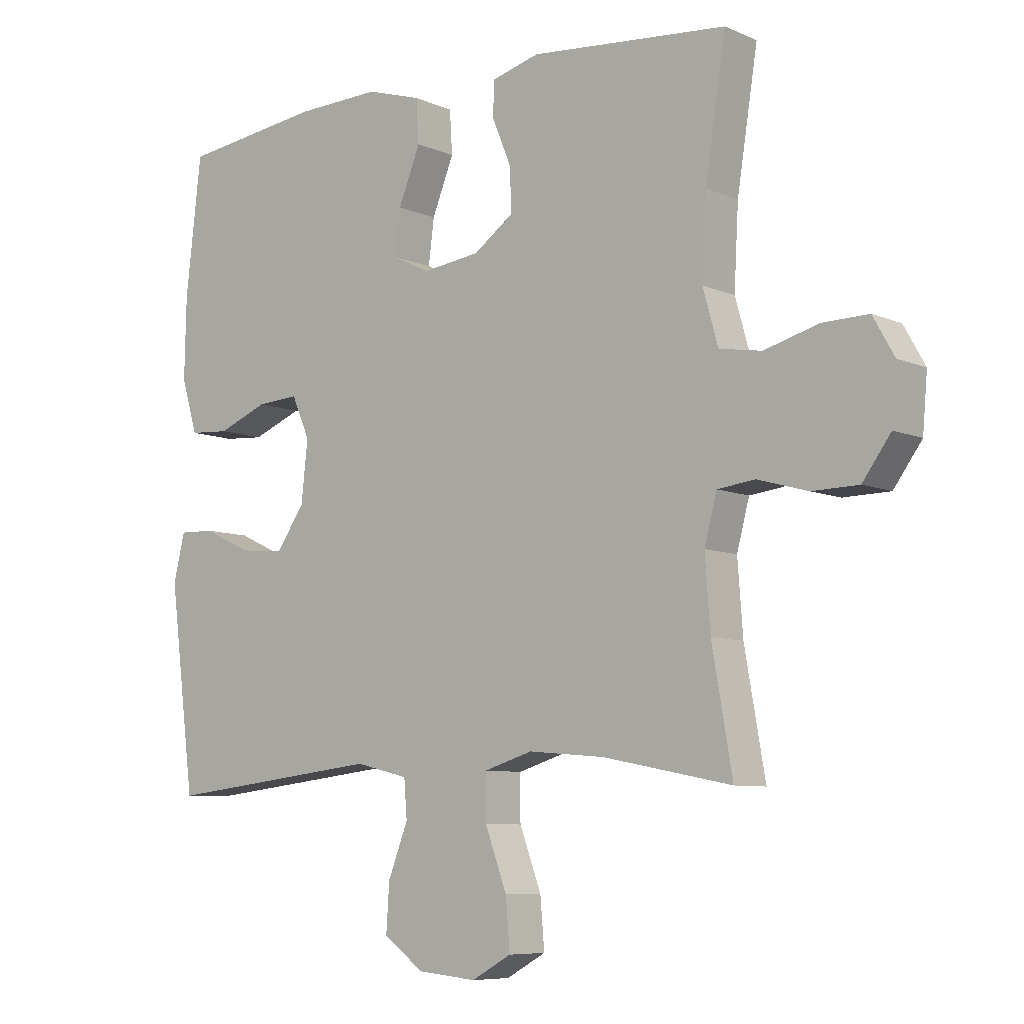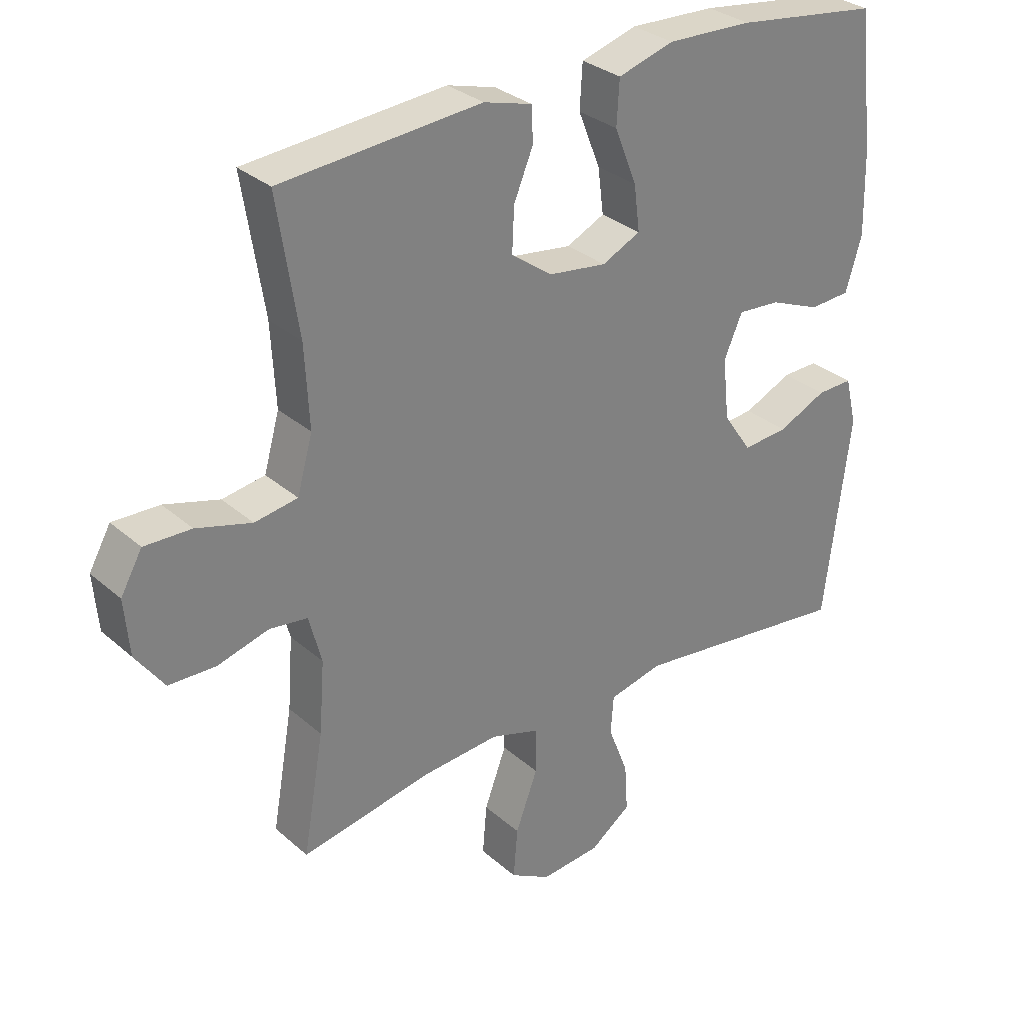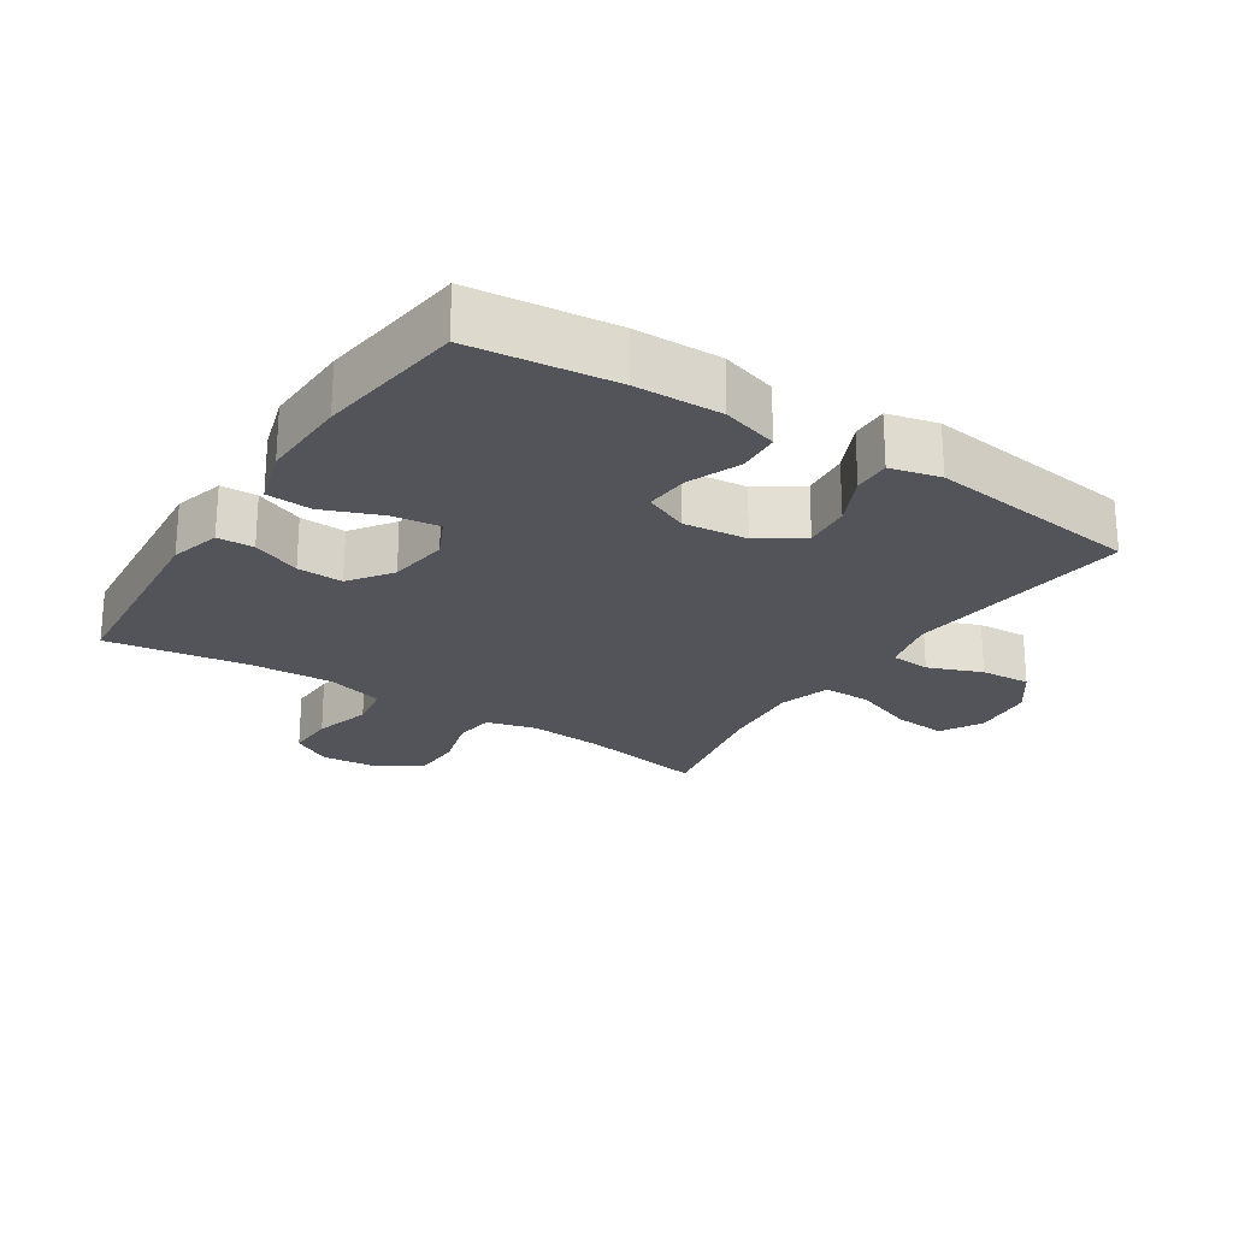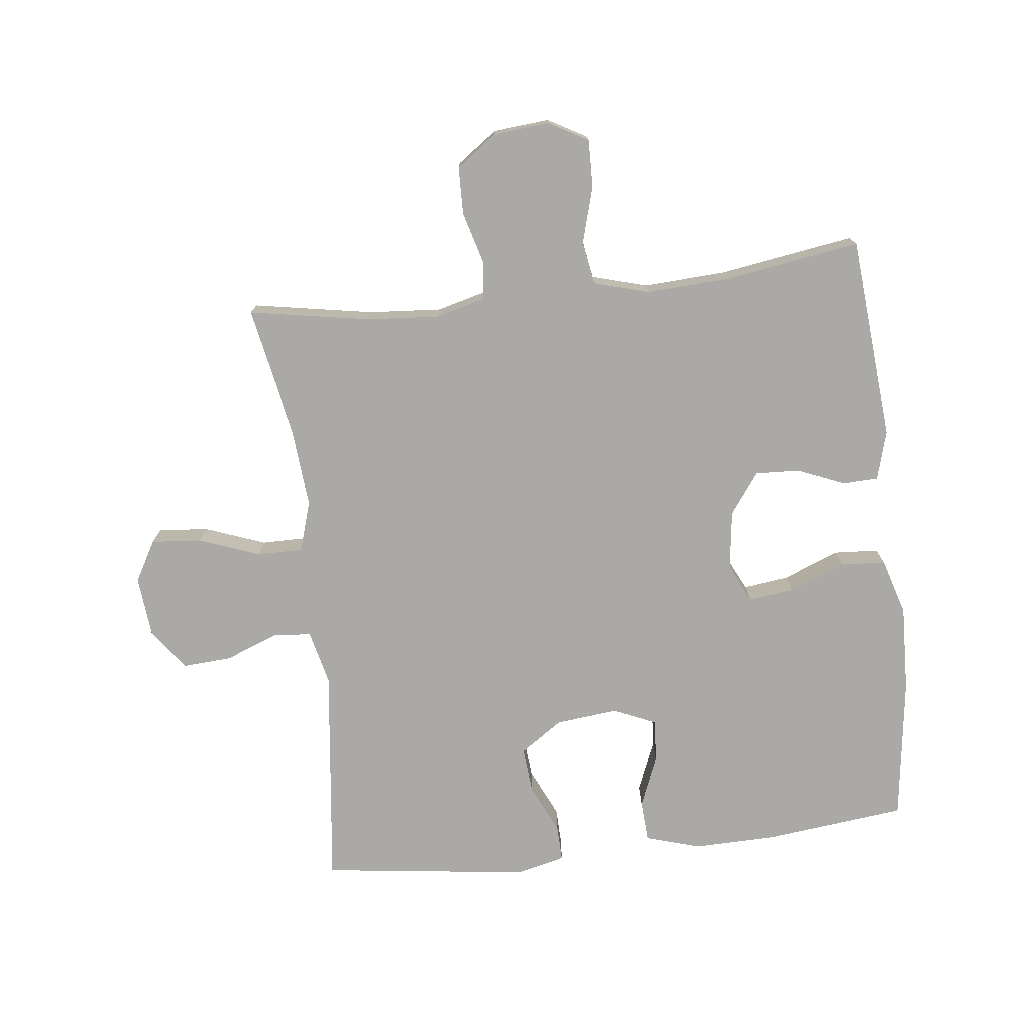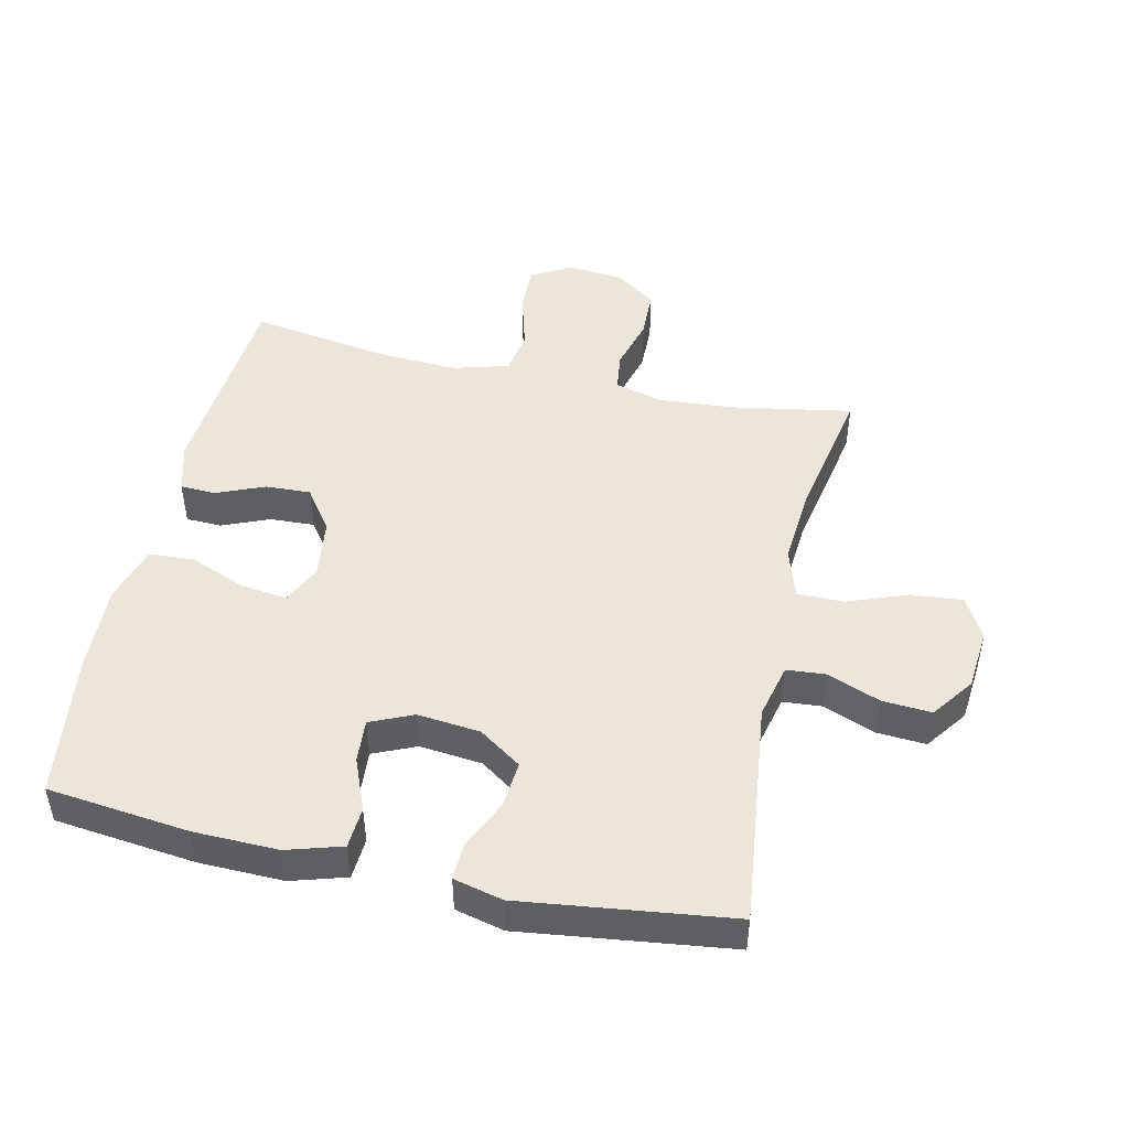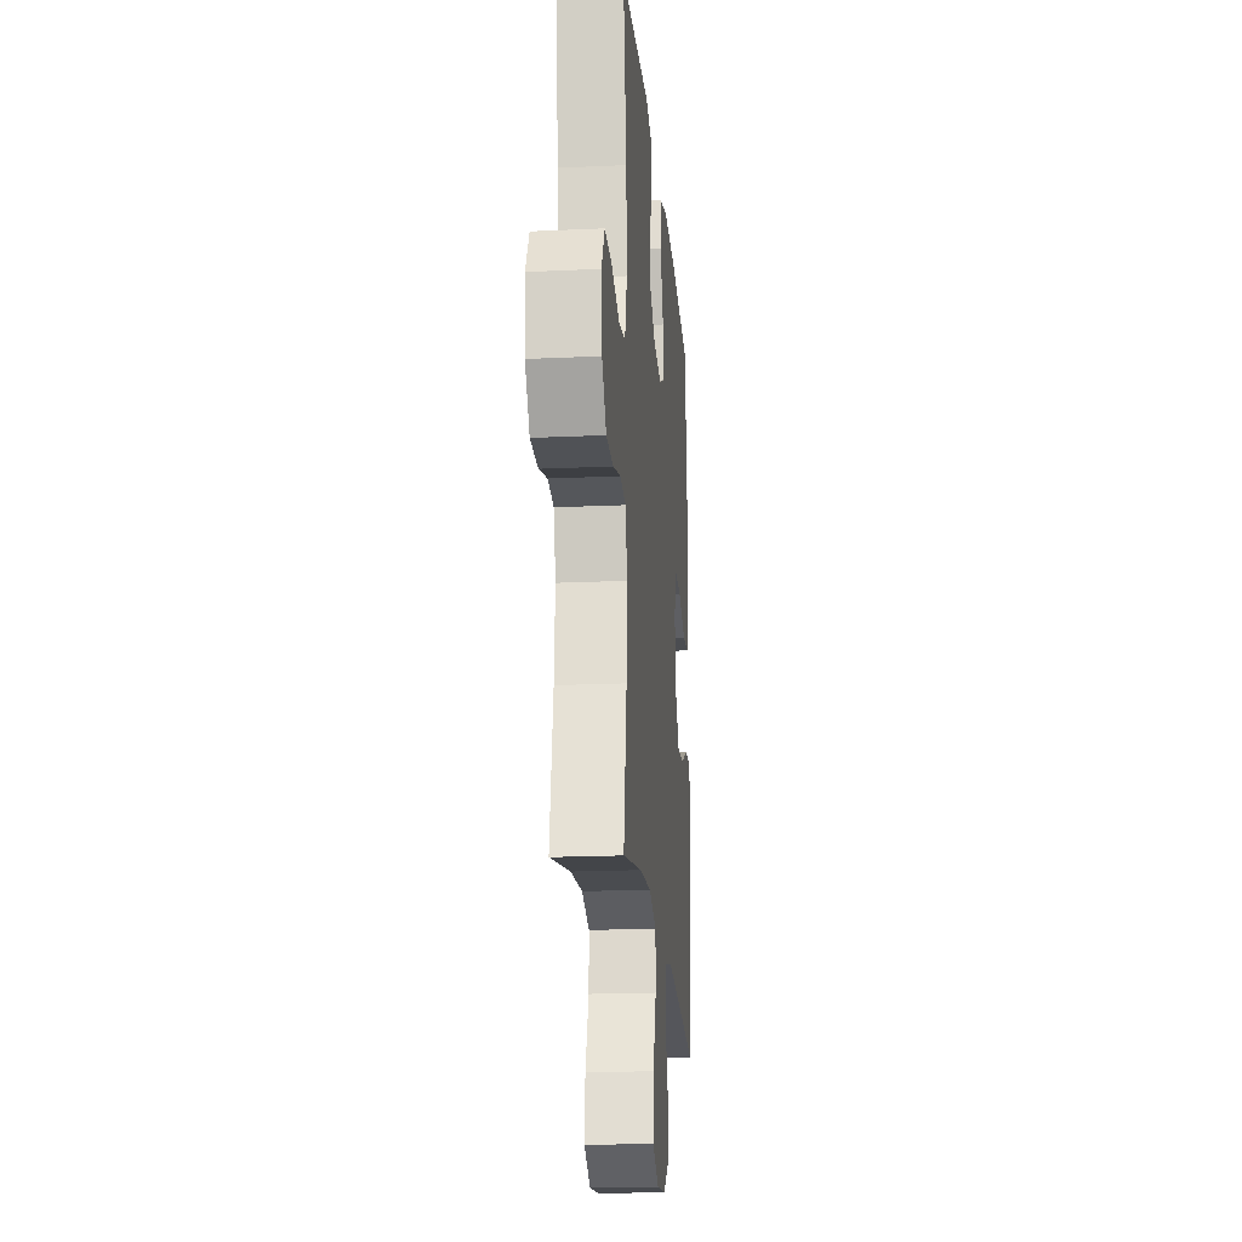
<metadata>
{"format":"obj","ext":"obj","renderer":"f3d","projection":"perspective","resolution":1024,"background":"white","views":[{"elev":-7.6,"azim":-140.6,"up":"+Z"},{"elev":30.6,"azim":-38.8,"up":"+Z"},{"elev":-23.7,"azim":57.0,"up":"+Y"},{"elev":-75.5,"azim":-83.5,"up":"+Y"},{"elev":47.9,"azim":102.5,"up":"+Y"},{"elev":-19.6,"azim":-85.0,"up":"+Z"}]}
</metadata>
<code>
o path1878
v 0.2973 0.0375 0.5596
v 0.1603 0.0375 0.5642
v 0.07104 0.0375 0.537
v 0.0667 0.0375 0.4666
v 0.1021 0.0375 0.3779
v 0.1114 0.0375 0.305
v 0.04976 0.0375 0.2752
v -0.04373 0.0375 0.2875
v -0.1089 0.0375 0.3341
v -0.1058 0.0375 0.4049
v -0.07493 0.0375 0.4796
v -0.07714 0.0375 0.5357
v -0.1545 0.0375 0.557
v -0.4756 0.0375 0.5296
v -0.442 0.0375 0.3144
v -0.4349 0.0375 0.1842
v -0.4596 0.0375 0.09625
v -0.5282 0.0375 0.08485
v -0.6166 0.0375 0.1096
v -0.6915 0.0375 0.1114
v -0.726 0.0375 0.04999
v -0.7182 0.0375 -0.03945
v -0.6723 0.0375 -0.1029
v -0.5968 0.0375 -0.1045
v -0.5149 0.0375 -0.08141
v -0.4541 0.0375 -0.08909
v -0.4338 0.0375 -0.1657
v -0.4423 0.0375 -0.2808
v -0.4756 0.0375 -0.4721
v -0.2666 0.0375 -0.4314
v -0.1424 0.0375 -0.4209
v -0.06338 0.0375 -0.4454
v -0.06366 0.0375 -0.5186
v -0.09907 0.0375 -0.6138
v -0.1059 0.0375 -0.6943
v -0.04122 0.0375 -0.7305
v 0.05449 0.0375 -0.7214
v 0.12 0.0375 -0.6733
v 0.1148 0.0375 -0.596
v 0.08254 0.0375 -0.5131
v 0.08737 0.0375 -0.4517
v 0.1737 0.0375 -0.4309
v 0.5263 0.0375 -0.4721
v 0.5678 0.0375 -0.1431
v 0.5492 0.0375 -0.06597
v 0.4919 0.0375 -0.06781
v 0.414 0.0375 -0.104
v 0.3412 0.0375 -0.1104
v 0.2956 0.0375 -0.0437
v 0.2852 0.0375 0.05455
v 0.3145 0.0375 0.1219
v 0.3823 0.0375 0.1172
v 0.4638 0.0375 0.08436
v 0.5287 0.0375 0.08864
v 0.5545 0.0375 0.1751
v 0.5517 0.0375 0.3077
v 0.5263 0.0375 0.5296
v 0.2973 -0.0375 0.5596
v 0.1603 -0.0375 0.5642
v 0.07104 -0.0375 0.537
v 0.0667 -0.0375 0.4666
v 0.1021 -0.0375 0.3779
v 0.1114 -0.0375 0.305
v 0.04976 -0.0375 0.2752
v -0.04373 -0.0375 0.2875
v -0.1089 -0.0375 0.3341
v -0.1058 -0.0375 0.4049
v -0.07493 -0.0375 0.4796
v -0.07714 -0.0375 0.5357
v -0.1545 -0.0375 0.557
v -0.4756 -0.0375 0.5296
v -0.442 -0.0375 0.3144
v -0.4349 -0.0375 0.1842
v -0.4596 -0.0375 0.09625
v -0.5282 -0.0375 0.08485
v -0.6166 -0.0375 0.1096
v -0.6915 -0.0375 0.1114
v -0.726 -0.0375 0.04999
v -0.7182 -0.0375 -0.03945
v -0.6723 -0.0375 -0.1029
v -0.5968 -0.0375 -0.1045
v -0.5149 -0.0375 -0.08141
v -0.4541 -0.0375 -0.08909
v -0.4338 -0.0375 -0.1657
v -0.4423 -0.0375 -0.2808
v -0.4756 -0.0375 -0.4721
v -0.2666 -0.0375 -0.4314
v -0.1424 -0.0375 -0.4209
v -0.06338 -0.0375 -0.4454
v -0.06366 -0.0375 -0.5186
v -0.09907 -0.0375 -0.6138
v -0.1059 -0.0375 -0.6943
v -0.04122 -0.0375 -0.7305
v 0.05449 -0.0375 -0.7214
v 0.12 -0.0375 -0.6733
v 0.1148 -0.0375 -0.596
v 0.08254 -0.0375 -0.5131
v 0.08737 -0.0375 -0.4517
v 0.1737 -0.0375 -0.4309
v 0.5263 -0.0375 -0.4721
v 0.5678 -0.0375 -0.1431
v 0.5492 -0.0375 -0.06597
v 0.4919 -0.0375 -0.06781
v 0.414 -0.0375 -0.104
v 0.3412 -0.0375 -0.1104
v 0.2956 -0.0375 -0.0437
v 0.2852 -0.0375 0.05455
v 0.3145 -0.0375 0.1219
v 0.3823 -0.0375 0.1172
v 0.4638 -0.0375 0.08436
v 0.5287 -0.0375 0.08864
v 0.5545 -0.0375 0.1751
v 0.5517 -0.0375 0.3077
v 0.5263 -0.0375 0.5296
v -0.1059 0.0375 -0.6943
v -0.1059 0.0375 -0.6943
v -0.04122 0.0375 -0.7305
v 0.05449 0.0375 -0.7214
v 0.12 0.0375 -0.6733
v -0.09907 0.0375 -0.6138
v 0.1148 0.0375 -0.596
v -0.06366 0.0375 -0.5186
v 0.08254 0.0375 -0.5131
v -0.06338 0.0375 -0.4454
v -0.06338 0.0375 -0.4454
v 0.08737 0.0375 -0.4517
v 0.08737 0.0375 -0.4517
v -0.4756 0.0375 -0.4721
v -0.4756 0.0375 -0.4721
v -0.2666 0.0375 -0.4314
v 0.1737 0.0375 -0.4309
v -0.1424 0.0375 -0.4209
v 0.5263 0.0375 -0.4721
v 0.5263 0.0375 -0.4721
v -0.4423 0.0375 -0.2808
v -0.4338 0.0375 -0.1657
v 0.5678 0.0375 -0.1431
v -0.4541 0.0375 -0.08909
v -0.4541 0.0375 -0.08909
v 0.414 0.0375 -0.104
v 0.3412 0.0375 -0.1104
v 0.3412 0.0375 -0.1104
v 0.5492 0.0375 -0.06597
v 0.5492 0.0375 -0.06597
v 0.2956 0.0375 -0.0437
v -0.6723 0.0375 -0.1029
v -0.5968 0.0375 -0.1045
v -0.5149 0.0375 -0.08141
v 0.4919 0.0375 -0.06781
v -0.7182 0.0375 -0.03945
v 0.2852 0.0375 0.05455
v -0.726 0.0375 0.04999
v -0.6915 0.0375 0.1114
v -0.6915 0.0375 0.1114
v 0.3145 0.0375 0.1219
v 0.3145 0.0375 0.1219
v 0.3823 0.0375 0.1172
v 0.4638 0.0375 0.08436
v 0.5287 0.0375 0.08864
v 0.5287 0.0375 0.08864
v -0.6166 0.0375 0.1096
v -0.5282 0.0375 0.08485
v -0.4596 0.0375 0.09625
v -0.4596 0.0375 0.09625
v 0.5545 0.0375 0.1751
v -0.4349 0.0375 0.1842
v 0.5517 0.0375 0.3077
v -0.442 0.0375 0.3144
v 0.04976 0.0375 0.2752
v -0.04373 0.0375 0.2875
v 0.1114 0.0375 0.305
v 0.1114 0.0375 0.305
v -0.1089 0.0375 0.3341
v 0.1021 0.0375 0.3779
v -0.1058 0.0375 0.4049
v 0.0667 0.0375 0.4666
v -0.07493 0.0375 0.4796
v -0.4756 0.0375 0.5296
v -0.4756 0.0375 0.5296
v 0.07104 0.0375 0.537
v 0.07104 0.0375 0.537
v -0.07714 0.0375 0.5357
v -0.07714 0.0375 0.5357
v 0.5263 0.0375 0.5296
v 0.5263 0.0375 0.5296
v -0.1545 0.0375 0.557
v 0.1603 0.0375 0.5642
v 0.2973 0.0375 0.5596
v -0.1059 -0.0375 -0.6943
v -0.1059 -0.0375 -0.6943
v -0.04122 -0.0375 -0.7305
v 0.05449 -0.0375 -0.7214
v 0.12 -0.0375 -0.6733
v -0.09907 -0.0375 -0.6138
v 0.1148 -0.0375 -0.596
v -0.06366 -0.0375 -0.5186
v 0.08254 -0.0375 -0.5131
v -0.06338 -0.0375 -0.4454
v -0.06338 -0.0375 -0.4454
v 0.08737 -0.0375 -0.4517
v 0.08737 -0.0375 -0.4517
v -0.4756 -0.0375 -0.4721
v -0.4756 -0.0375 -0.4721
v -0.2666 -0.0375 -0.4314
v 0.1737 -0.0375 -0.4309
v -0.1424 -0.0375 -0.4209
v 0.5263 -0.0375 -0.4721
v 0.5263 -0.0375 -0.4721
v -0.4423 -0.0375 -0.2808
v -0.4338 -0.0375 -0.1657
v 0.5678 -0.0375 -0.1431
v -0.4541 -0.0375 -0.08909
v -0.4541 -0.0375 -0.08909
v 0.414 -0.0375 -0.104
v 0.3412 -0.0375 -0.1104
v 0.3412 -0.0375 -0.1104
v 0.5492 -0.0375 -0.06597
v 0.5492 -0.0375 -0.06597
v 0.2956 -0.0375 -0.0437
v -0.6723 -0.0375 -0.1029
v -0.5968 -0.0375 -0.1045
v -0.5149 -0.0375 -0.08141
v 0.4919 -0.0375 -0.06781
v -0.7182 -0.0375 -0.03945
v 0.2852 -0.0375 0.05455
v -0.726 -0.0375 0.04999
v -0.6915 -0.0375 0.1114
v -0.6915 -0.0375 0.1114
v 0.3145 -0.0375 0.1219
v 0.3145 -0.0375 0.1219
v 0.3823 -0.0375 0.1172
v 0.4638 -0.0375 0.08436
v 0.5287 -0.0375 0.08864
v 0.5287 -0.0375 0.08864
v -0.6166 -0.0375 0.1096
v -0.5282 -0.0375 0.08485
v -0.4596 -0.0375 0.09625
v -0.4596 -0.0375 0.09625
v 0.5545 -0.0375 0.1751
v -0.4349 -0.0375 0.1842
v 0.5517 -0.0375 0.3077
v -0.442 -0.0375 0.3144
v 0.04976 -0.0375 0.2752
v -0.04373 -0.0375 0.2875
v 0.1114 -0.0375 0.305
v 0.1114 -0.0375 0.305
v -0.1089 -0.0375 0.3341
v 0.1021 -0.0375 0.3779
v -0.1058 -0.0375 0.4049
v 0.0667 -0.0375 0.4666
v -0.07493 -0.0375 0.4796
v -0.4756 -0.0375 0.5296
v -0.4756 -0.0375 0.5296
v 0.07104 -0.0375 0.537
v 0.07104 -0.0375 0.537
v -0.07714 -0.0375 0.5357
v -0.07714 -0.0375 0.5357
v 0.5263 -0.0375 0.5296
v 0.5263 -0.0375 0.5296
v -0.1545 -0.0375 0.557
v 0.1603 -0.0375 0.5642
v 0.2973 -0.0375 0.5596
f 197 196 195
f 219 206 198
f 226 224 235
f 222 236 221
f 192 194 191
f 207 215 205
f 219 198 200
f 260 242 249
f 235 221 236
f 195 194 192
f 195 192 193
f 240 247 242
f 244 219 243
f 204 209 202
f 191 194 189
f 245 262 248
f 221 235 224
f 206 210 204
f 242 260 252
f 219 205 215
f 261 248 262
f 198 196 197
f 244 210 206
f 239 232 233
f 262 229 241
f 227 226 235
f 196 194 195
f 241 231 239
f 223 211 217
f 245 225 229
f 244 237 212
f 237 222 212
f 220 221 224
f 200 205 219
f 243 219 225
f 237 244 240
f 236 222 237
f 249 242 247
f 248 261 250
f 247 240 244
f 243 225 245
f 241 229 231
f 244 206 219
f 251 260 249
f 245 229 262
f 200 198 197
f 204 210 209
f 212 210 244
f 258 262 241
f 256 260 251
f 207 214 215
f 254 250 261
f 211 214 207
f 214 211 223
f 239 231 232
f 116 36 93 190
f 36 37 94 93
f 37 38 95 94
f 34 35 92 91
f 38 39 96 95
f 33 34 91 90
f 39 40 97 96
f 125 33 90 199
f 40 127 201 97
f 129 30 87 203
f 41 42 99 98
f 31 32 89 88
f 42 134 208 99
f 30 31 88 87
f 28 29 86 85
f 27 28 85 84
f 43 44 101 100
f 139 27 84 213
f 47 142 216 104
f 44 144 218 101
f 48 49 106 105
f 23 24 81 80
f 24 25 82 81
f 46 47 104 103
f 45 46 103 102
f 22 23 80 79
f 25 26 83 82
f 49 50 107 106
f 21 22 79 78
f 154 21 78 228
f 50 156 230 107
f 52 53 110 109
f 53 160 234 110
f 19 20 77 76
f 18 19 76 75
f 164 18 75 238
f 54 55 112 111
f 16 17 74 73
f 51 52 109 108
f 55 56 113 112
f 15 16 73 72
f 7 8 65 64
f 172 7 64 246
f 8 9 66 65
f 5 6 63 62
f 9 10 67 66
f 4 5 62 61
f 10 11 68 67
f 179 15 72 253
f 181 4 61 255
f 11 183 257 68
f 56 185 259 113
f 12 13 70 69
f 2 3 60 59
f 13 14 71 70
f 1 2 59 58
f 57 1 58 114
f 123 121 122
f 145 124 132
f 152 161 150
f 148 147 162
f 118 117 120
f 133 131 141
f 145 126 124
f 186 175 168
f 161 162 147
f 121 118 120
f 121 119 118
f 166 168 173
f 170 169 145
f 130 128 135
f 117 115 120
f 171 174 188
f 147 150 161
f 132 130 136
f 168 178 186
f 145 141 131
f 187 188 174
f 124 123 122
f 170 132 136
f 165 159 158
f 188 167 155
f 153 161 152
f 122 121 120
f 167 165 157
f 149 143 137
f 171 155 151
f 170 138 163
f 163 138 148
f 146 150 147
f 126 145 131
f 169 151 145
f 163 166 170
f 162 163 148
f 175 173 168
f 174 176 187
f 173 170 166
f 169 171 151
f 167 157 155
f 170 145 132
f 177 175 186
f 171 188 155
f 126 123 124
f 130 135 136
f 138 170 136
f 184 167 188
f 182 177 186
f 133 141 140
f 180 187 176
f 137 133 140
f 140 149 137
f 165 158 157

</code>
